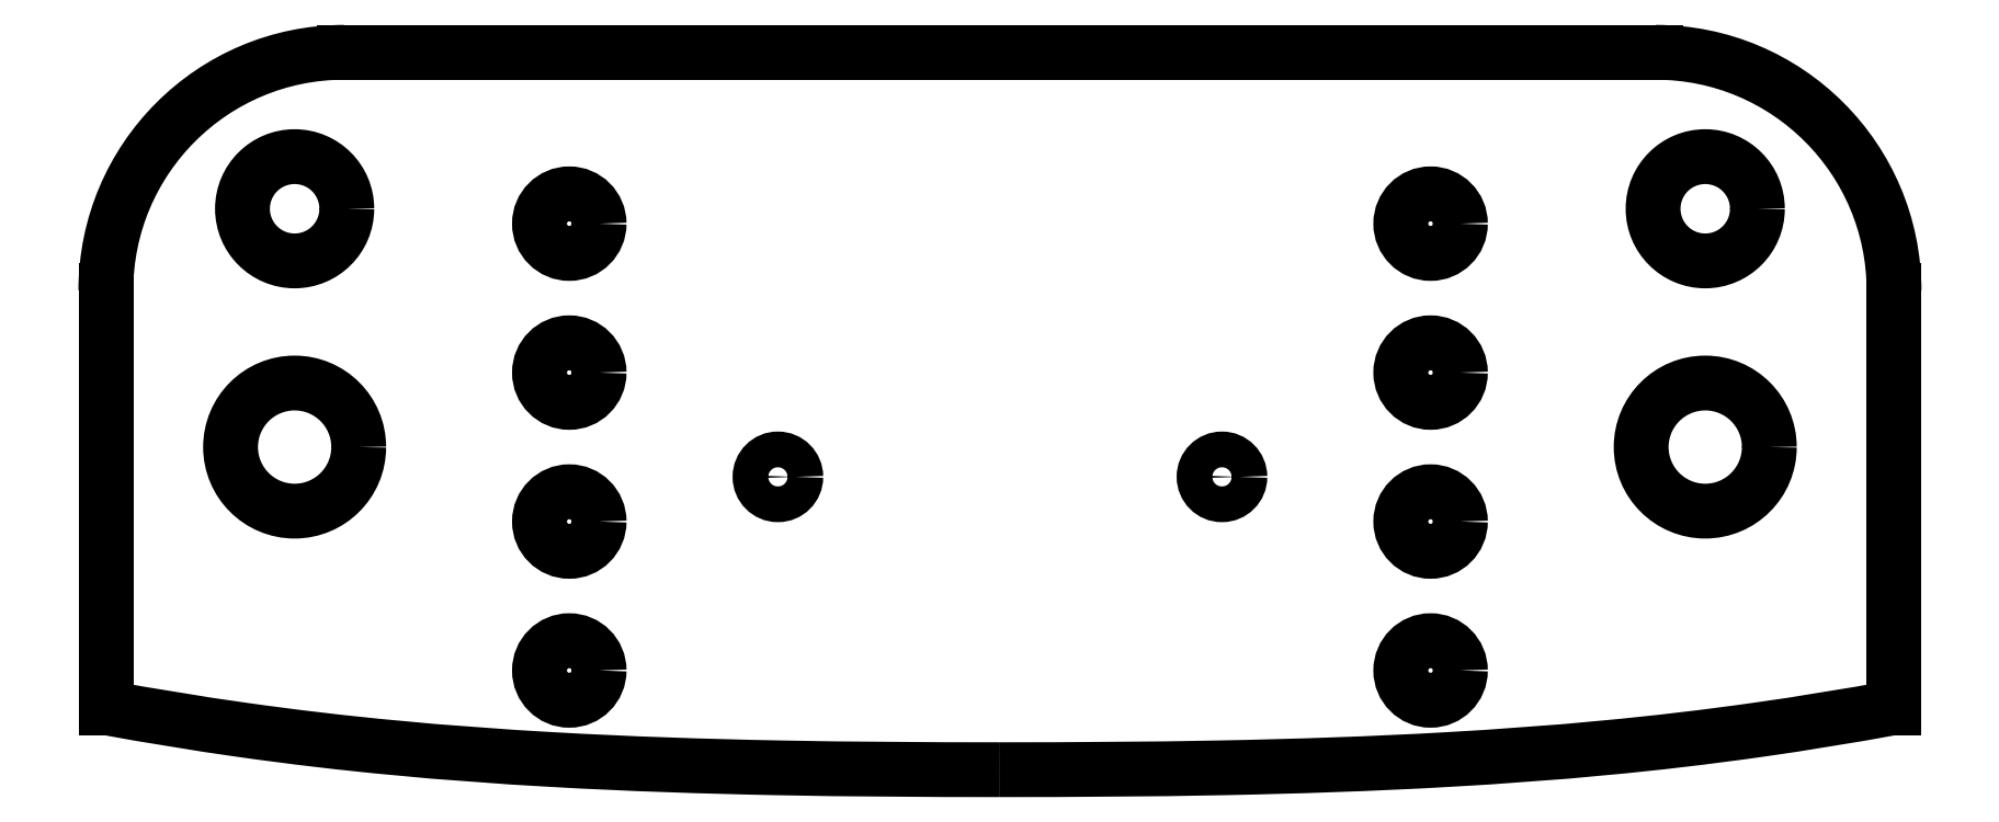
<metadata>
{"format":"dxf","ext":"dxf","renderer":"ezdxf+matplotlib","layout":"modelspace","background":"white","min_lineweight":24,"dpi":150}
</metadata>
<code>
0
SECTION
2
ENTITIES
0
CIRCLE
8
0
10
7.225
20
-31.88
30
0
40
0.5
210
0
220
0
230
1
0
CIRCLE
8
0
10
7.225
20
-36.88
30
0
40
0.5
210
0
220
0
230
1
0
CIRCLE
8
0
10
-11.83
20
-31.63
30
0
40
0.875
210
1.08e-78
220
-6.163e-33
230
1
0
CIRCLE
8
0
10
-7.225
20
-39.38
30
0
40
0.5
210
0
220
0
230
1
0
CIRCLE
8
0
10
-3.725
20
-36.13
30
0
40
0.3
210
0
220
6.163e-33
230
1
0
CIRCLE
8
0
10
-7.225
20
-31.88
30
0
40
0.5
210
0
220
0
230
1
0
CIRCLE
8
0
10
-11.83
20
-35.63
30
0
40
1.075
210
0
220
0
230
1
0
CIRCLE
8
0
10
-7.225
20
-34.38
30
0
40
0.5
210
0
220
0
230
1
0
CIRCLE
8
0
10
11.83
20
-31.63
30
0
40
0.875
210
1.08e-78
220
-6.163e-33
230
1
0
CIRCLE
8
0
10
3.725
20
-36.13
30
0
40
0.3
210
0
220
6.163e-33
230
1
0
CIRCLE
8
0
10
-7.225
20
-36.88
30
0
40
0.5
210
0
220
0
230
1
0
CIRCLE
8
0
10
11.83
20
-35.63
30
0
40
1.075
210
6.311e-30
220
-6.163e-33
230
1
0
CIRCLE
8
0
10
7.225
20
-34.38
30
0
40
0.5
210
0
220
0
230
1
0
CIRCLE
8
0
10
7.225
20
-39.38
30
0
40
0.5
210
0
220
0
230
1
0
SPLINE
8
0
70
0
71
3
72
17
73
13
74
0
42
1e-09
43
1e-10
44
1e-10
40
-1.544
40
-1.544
40
-1.544
40
-1.544
40
-1.303
40
-1.303
40
-1.303
40
-0.7525
40
-0.7525
40
-0.7525
40
-0.3713
40
-0.3713
40
-0.3713
40
0
40
0
40
0
40
0
10
15
20
-40
30
0
10
14.24
20
-40.14
30
0
10
13.49
20
-40.27
30
0
10
12.72
20
-40.37
30
0
10
10.98
20
-40.62
30
0
10
9.317
20
-40.77
30
0
10
7.498
20
-40.88
30
0
10
6.241
20
-40.95
30
0
10
4.977
20
-40.99
30
0
10
3.712
20
-41.01
30
0
10
2.479
20
-41.04
30
0
10
1.234
20
-41.05
30
0
10
-7.262e-09
20
-41.05
30
0
0
LINE
8
0
10
15
20
-40
30
0
11
15
21
-33
31
0
0
ARC
8
0
10
11
20
-33
30
0
40
4
210
0
220
-0
230
1
50
0
51
90
0
LINE
8
0
10
11
20
-29
30
0
11
-11
21
-29
31
0
0
ARC
8
0
10
-11
20
-33
30
0
40
4
210
0
220
0
230
1
50
90
51
180
0
LINE
8
0
10
-15
20
-33
30
0
11
-15
21
-40
31
0
0
SPLINE
8
0
70
0
71
3
72
17
73
13
74
0
42
1e-09
43
1e-10
44
1e-10
40
-1.544
40
-1.544
40
-1.544
40
-1.544
40
-1.303
40
-1.303
40
-1.303
40
-0.7525
40
-0.7525
40
-0.7525
40
-0.3713
40
-0.3713
40
-0.3713
40
0
40
0
40
0
40
0
10
-15
20
-40
30
0
10
-14.24
20
-40.14
30
0
10
-13.49
20
-40.27
30
0
10
-12.72
20
-40.37
30
0
10
-10.98
20
-40.62
30
0
10
-9.317
20
-40.77
30
0
10
-7.498
20
-40.88
30
0
10
-6.241
20
-40.95
30
0
10
-4.977
20
-40.99
30
0
10
-3.712
20
-41.01
30
0
10
-2.479
20
-41.04
30
0
10
-1.234
20
-41.05
30
0
10
-7.349e-09
20
-41.05
30
0
0
ENDSEC
0
EOF

</code>
